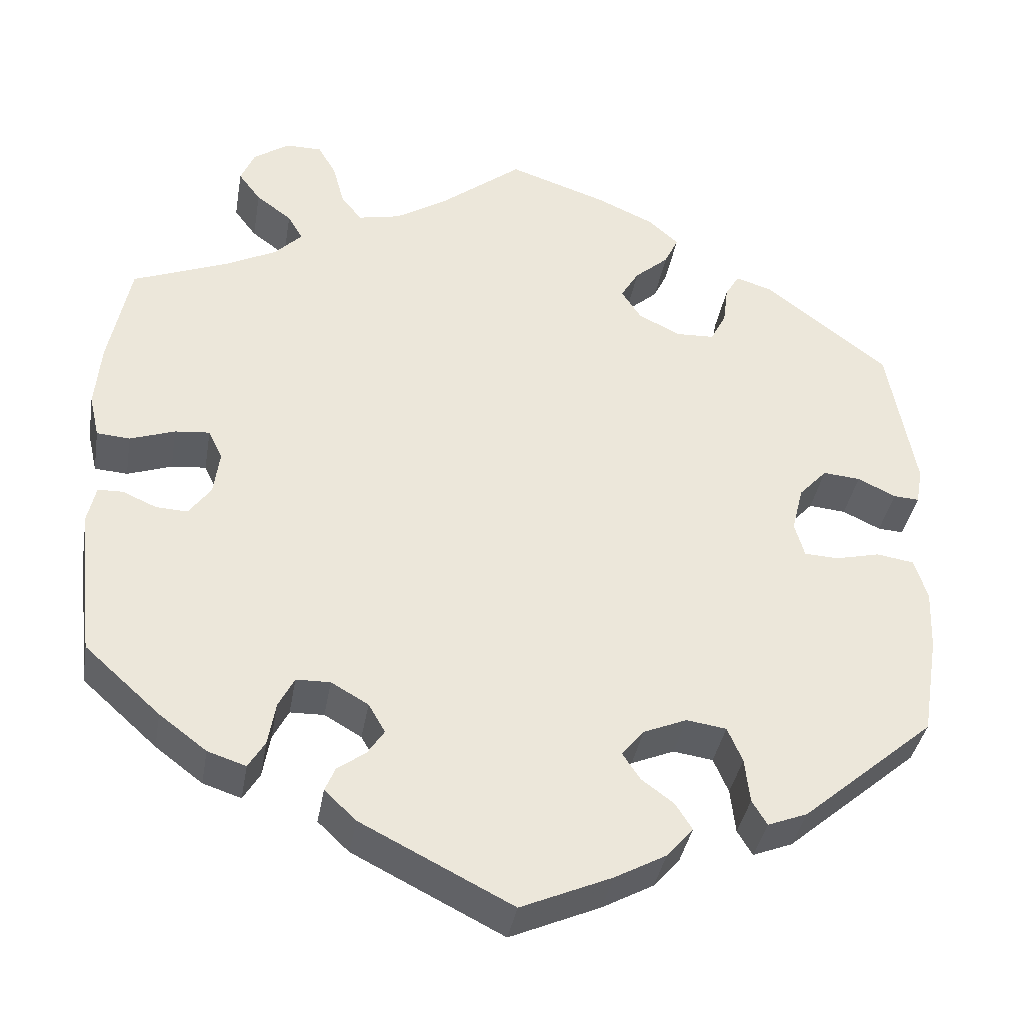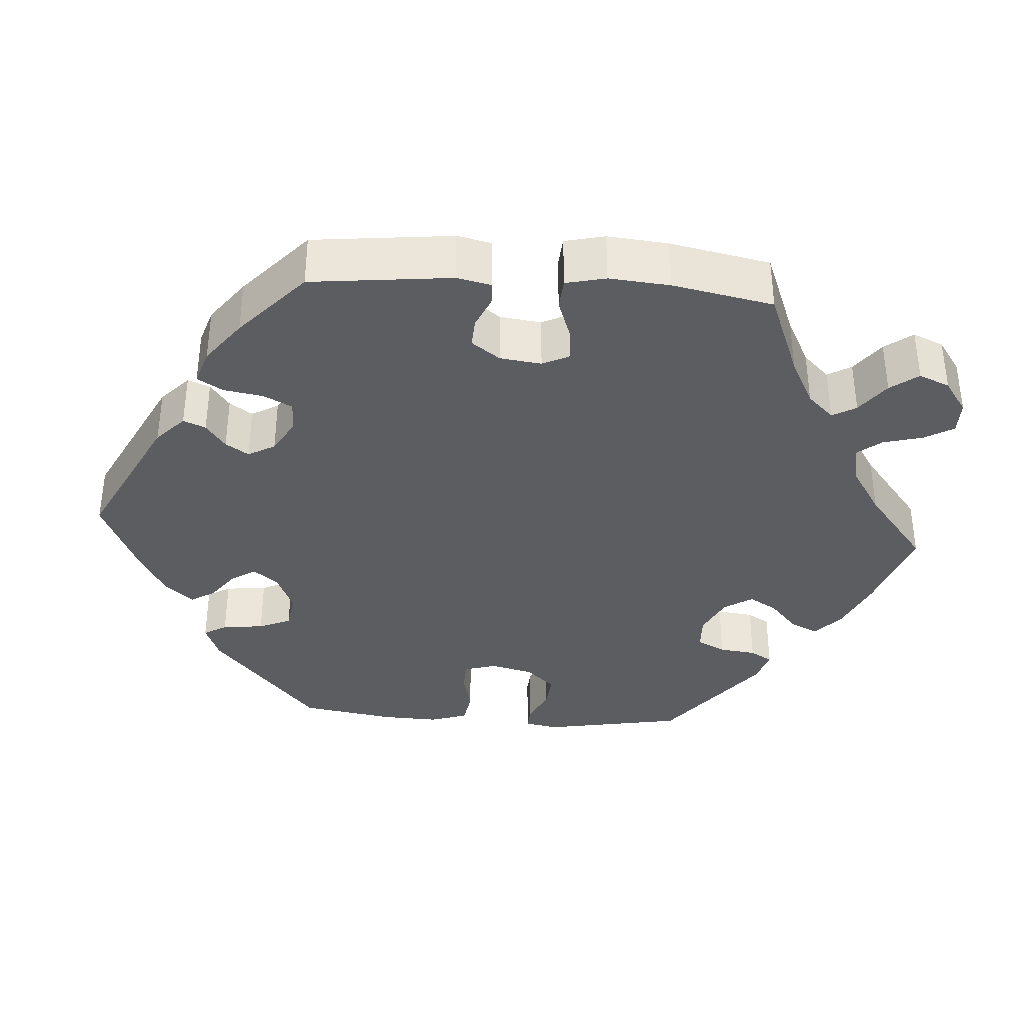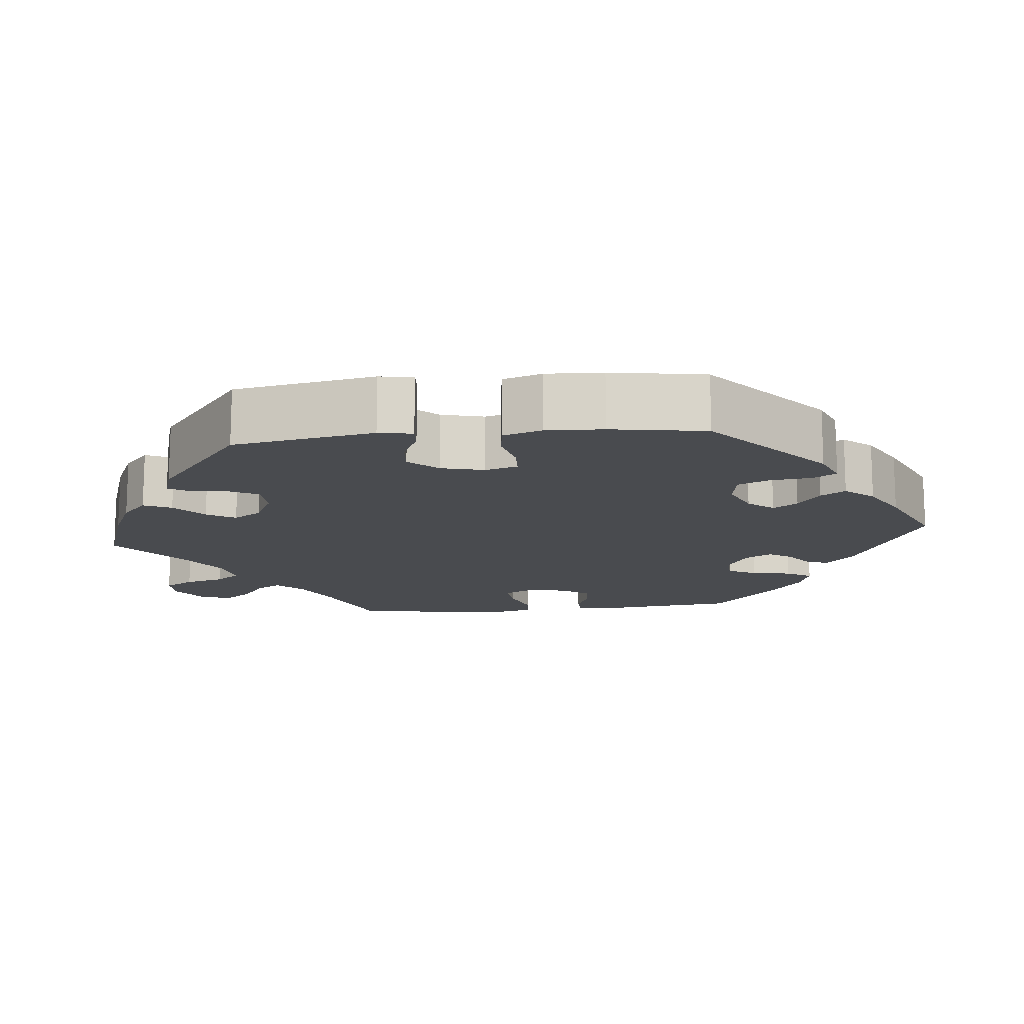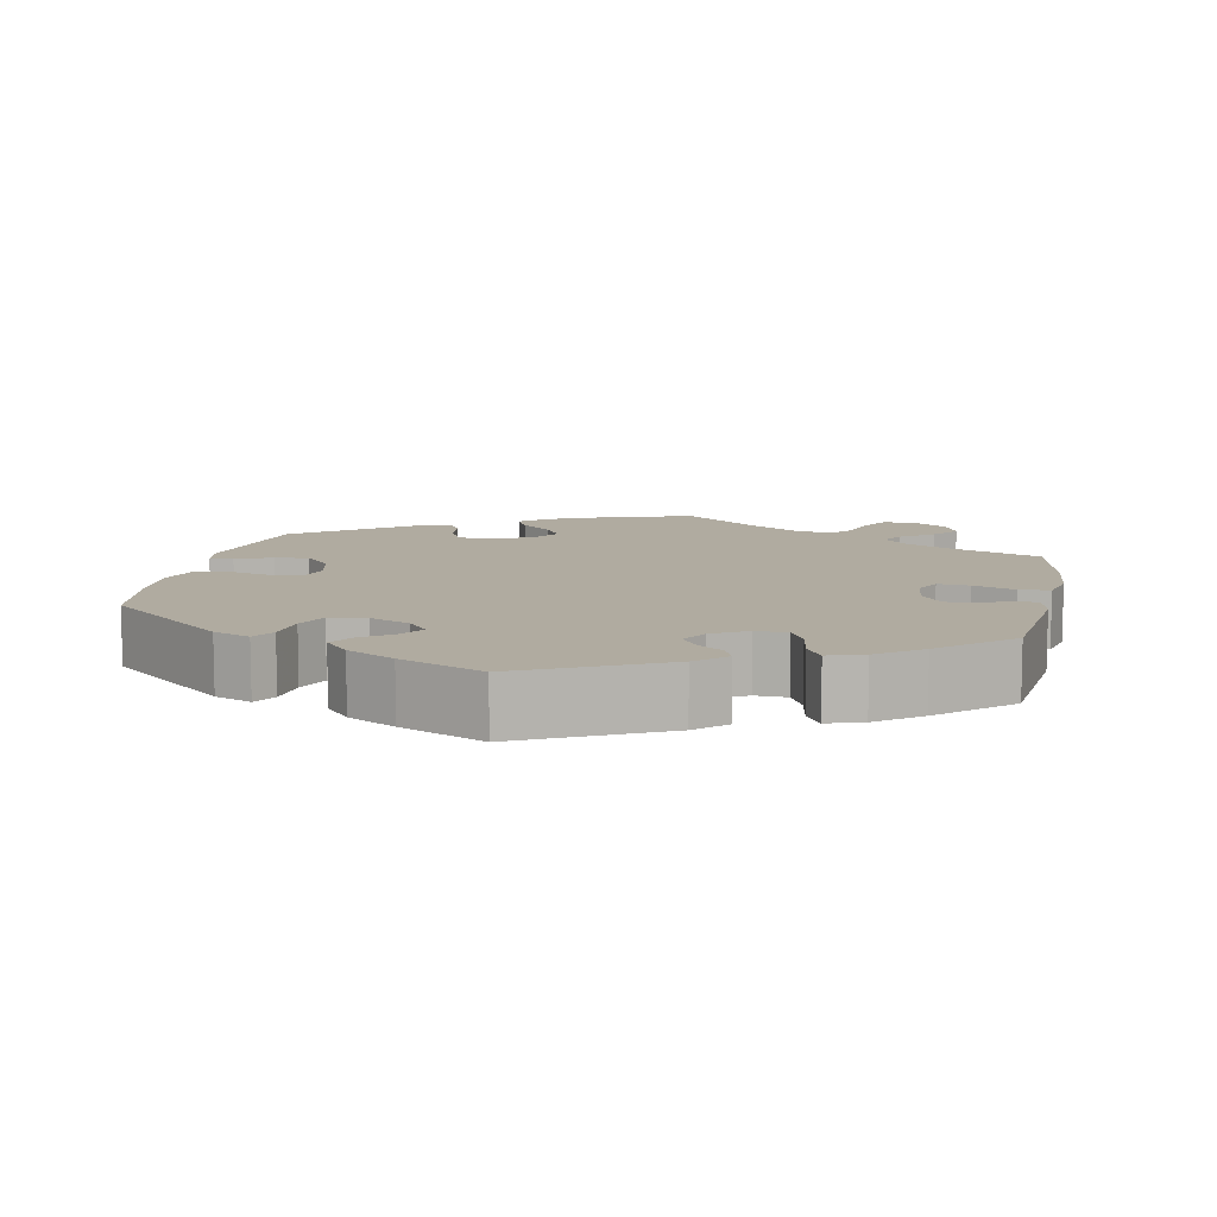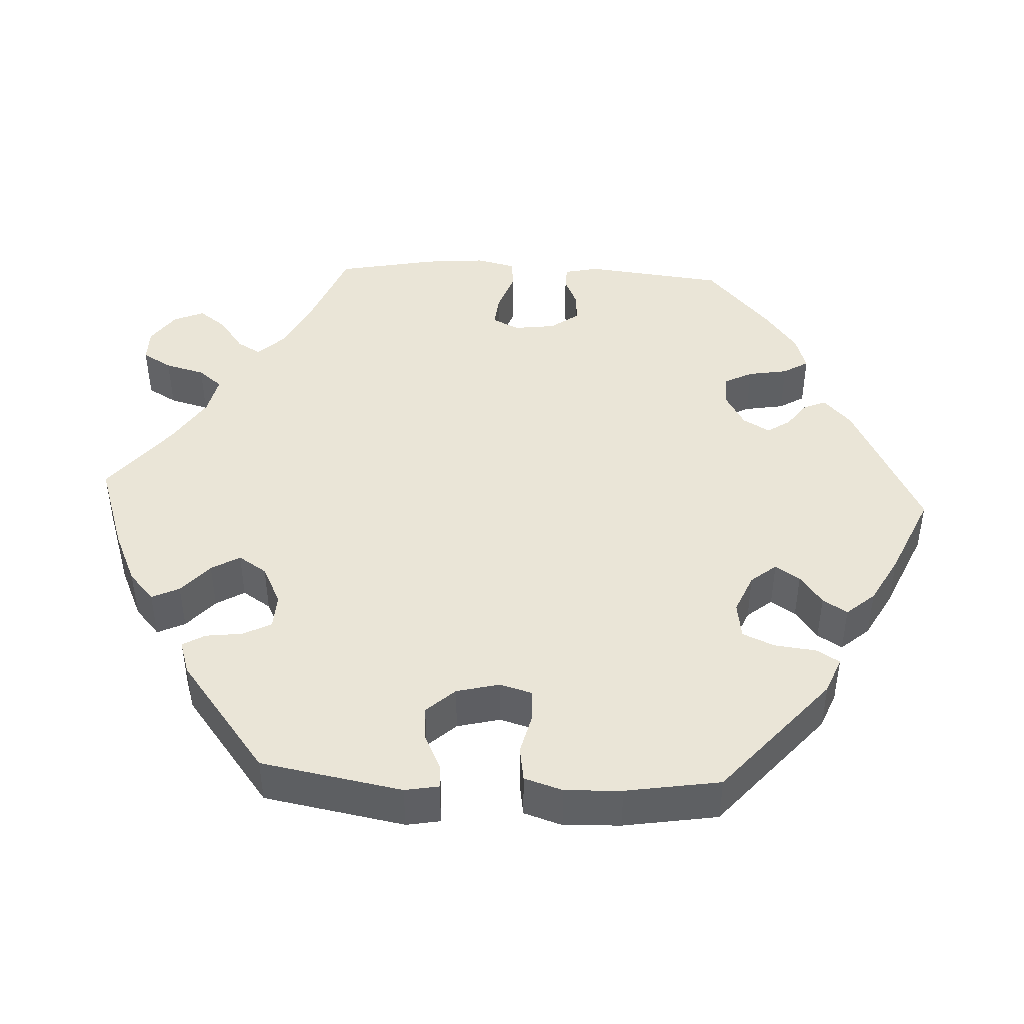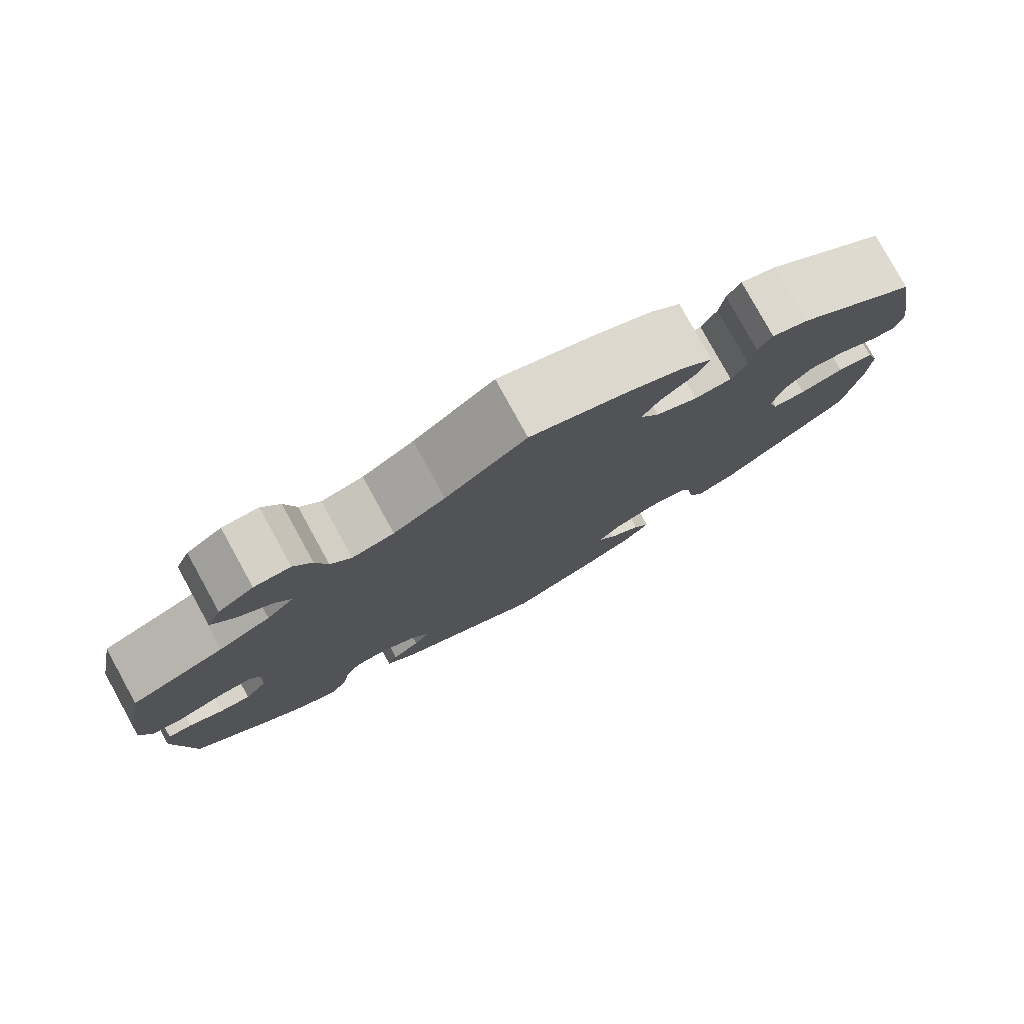
<metadata>
{"format":"obj","ext":"obj","renderer":"f3d","projection":"perspective","resolution":1024,"background":"white","views":[{"elev":-37.9,"azim":-9.7,"up":"+Z"},{"elev":-36.3,"azim":-94.0,"up":"+Y"},{"elev":-14.2,"azim":95.9,"up":"+Y"},{"elev":9.8,"azim":-168.4,"up":"+Y"},{"elev":44.3,"azim":93.0,"up":"+Y"},{"elev":79.4,"azim":-28.8,"up":"+Z"}]}
</metadata>
<code>
v -0.386 0.07 0.334
v -0.323 0.07 0.366
v -0.29 0.07 0.4
v -0.308 0.07 0.431
v -0.351 0.07 0.463
v -0.378 0.07 0.499
v -0.361 0.07 0.539
v -0.318 0.07 0.569
v -0.274 0.07 0.569
v -0.252 0.07 0.531
v -0.238 0.07 0.479
v -0.213 0.07 0.448
v -0.162 0.07 0.459
v -0.099 0.07 0.499
v 0 0.07 0.578
v 0.119 0.07 0.538
v 0.188 0.07 0.507
v 0.225 0.07 0.474
v 0.208 0.07 0.438
v 0.167 0.07 0.402
v 0.145 0.07 0.365
v 0.169 0.07 0.328
v 0.22 0.07 0.303
v 0.266 0.07 0.305
v 0.285 0.07 0.342
v 0.291 0.07 0.39
v 0.308 0.07 0.419
v 0.352 0.07 0.405
v 0.501 0.07 0.29
v 0.534 0.07 0.106
v 0.526 0.07 0.062
v 0.495 0.07 0.064
v 0.449 0.07 0.086
v 0.404 0.07 0.09
v 0.37 0.07 0.053
v 0.356 0.07 -0.003
v 0.368 0.07 -0.045
v 0.409 0.07 -0.047
v 0.463 0.07 -0.034
v 0.508 0.07 -0.041
v 0.524 0.07 -0.091
v 0.521 0.07 -0.165
v 0.501 0.07 -0.288
v 0.341 0.07 -0.425
v 0.293 0.07 -0.444
v 0.275 0.07 -0.414
v 0.269 0.07 -0.36
v 0.251 0.07 -0.318
v 0.203 0.07 -0.311
v 0.151 0.07 -0.333
v 0.124 0.07 -0.366
v 0.145 0.07 -0.398
v 0.184 0.07 -0.427
v 0.204 0.07 -0.459
v 0.172 0.07 -0.496
v 0.11 0.07 -0.53
v 0.001 0.07 -0.578
v -0.181 0.07 -0.486
v -0.219 0.07 -0.45
v -0.207 0.07 -0.421
v -0.173 0.07 -0.396
v -0.153 0.07 -0.366
v -0.173 0.07 -0.331
v -0.218 0.07 -0.305
v -0.259 0.07 -0.306
v -0.278 0.07 -0.343
v -0.287 0.07 -0.395
v -0.307 0.07 -0.428
v -0.353 0.07 -0.413
v -0.41 0.07 -0.37
v -0.501 0.07 -0.288
v -0.521 0.07 -0.105
v -0.511 0.07 -0.06
v -0.481 0.07 -0.059
v -0.44 0.07 -0.077
v -0.402 0.07 -0.079
v -0.375 0.07 -0.042
v -0.368 0.07 0.012
v -0.385 0.07 0.047
v -0.427 0.07 0.043
v -0.481 0.07 0.024
v -0.521 0.07 0.027
v -0.533 0.07 0.079
v -0.526 0.07 0.158
v -0.5 0.07 0.289
v -0.386 0 0.334
v -0.323 0 0.366
v -0.29 0 0.4
v -0.308 0 0.431
v -0.351 0 0.463
v -0.378 0 0.499
v -0.361 0 0.539
v -0.318 0 0.569
v -0.274 0 0.569
v -0.252 0 0.531
v -0.238 0 0.479
v -0.213 0 0.448
v -0.162 0 0.459
v -0.099 0 0.499
v 0 0 0.578
v 0.119 0 0.538
v 0.188 0 0.507
v 0.225 0 0.474
v 0.208 0 0.438
v 0.167 0 0.402
v 0.145 0 0.365
v 0.169 0 0.328
v 0.22 0 0.303
v 0.266 0 0.305
v 0.285 0 0.342
v 0.291 0 0.39
v 0.308 0 0.419
v 0.352 0 0.405
v 0.501 0 0.29
v 0.534 0 0.106
v 0.526 0 0.062
v 0.495 0 0.064
v 0.449 0 0.086
v 0.404 0 0.09
v 0.37 0 0.053
v 0.356 0 -0.003
v 0.368 0 -0.045
v 0.409 0 -0.047
v 0.463 0 -0.034
v 0.508 0 -0.041
v 0.524 0 -0.091
v 0.521 0 -0.165
v 0.501 0 -0.288
v 0.341 0 -0.425
v 0.293 0 -0.444
v 0.275 0 -0.414
v 0.269 0 -0.36
v 0.251 0 -0.318
v 0.203 0 -0.311
v 0.151 0 -0.333
v 0.124 0 -0.366
v 0.145 0 -0.398
v 0.184 0 -0.427
v 0.204 0 -0.459
v 0.172 0 -0.496
v 0.11 0 -0.53
v 0.001 0 -0.578
v -0.181 0 -0.486
v -0.219 0 -0.45
v -0.207 0 -0.421
v -0.173 0 -0.396
v -0.153 0 -0.366
v -0.173 0 -0.331
v -0.218 0 -0.305
v -0.259 0 -0.306
v -0.278 0 -0.343
v -0.287 0 -0.395
v -0.307 0 -0.428
v -0.353 0 -0.413
v -0.41 0 -0.37
v -0.501 0 -0.288
v -0.521 0 -0.105
v -0.511 0 -0.06
v -0.481 0 -0.059
v -0.44 0 -0.077
v -0.402 0 -0.079
v -0.375 0 -0.042
v -0.368 0 0.012
v -0.385 0 0.047
v -0.427 0 0.043
v -0.481 0 0.024
v -0.521 0 0.027
v -0.533 0 0.079
v -0.526 0 0.158
v -0.5 0 0.289
f 84 85 1
f 83 84 1 2
f 80 81 82 83
f 79 80 83 2
f 78 79 2 3
f 77 78 3
f 72 73 74 75
f 72 75 76
f 71 72 76
f 70 71 76 77
f 66 67 68 69
f 65 66 69 70
f 58 59 60 61
f 58 61 62
f 57 58 62
f 56 57 62 63
f 52 53 54 55
f 51 52 55 56
f 44 45 46 47
f 44 47 48
f 43 44 48
f 42 43 48 49
f 38 39 40 41
f 37 38 41 42
f 30 31 32 33
f 30 33 34
f 29 30 34
f 28 29 34 35
f 25 26 27 28
f 24 25 28 35
f 17 18 19 20
f 17 20 21
f 14 15 16 17
f 13 14 17 21
f 12 13 21 22
f 8 9 10 11
f 8 11 12
f 7 8 12
f 4 5 6 7
f 3 4 7 12
f 65 70 77 3
f 51 56 63
f 50 51 63 64
f 37 42 49 50
f 36 37 50 64
f 23 24 35 36
f 23 36 64 65
f 22 23 65
f 3 12 22 65
f 86 170 169
f 87 86 169 168
f 168 167 166 165
f 87 168 165 164
f 88 87 164 163
f 88 163 162
f 160 159 158 157
f 161 160 157
f 161 157 156
f 162 161 156 155
f 154 153 152 151
f 155 154 151 150
f 146 145 144 143
f 147 146 143
f 147 143 142
f 148 147 142 141
f 140 139 138 137
f 141 140 137 136
f 132 131 130 129
f 133 132 129
f 133 129 128
f 134 133 128 127
f 126 125 124 123
f 127 126 123 122
f 118 117 116 115
f 119 118 115
f 119 115 114
f 120 119 114 113
f 113 112 111 110
f 120 113 110 109
f 105 104 103 102
f 106 105 102
f 102 101 100 99
f 106 102 99 98
f 107 106 98 97
f 96 95 94 93
f 97 96 93
f 97 93 92
f 92 91 90 89
f 97 92 89 88
f 88 162 155 150
f 148 141 136
f 149 148 136 135
f 135 134 127 122
f 149 135 122 121
f 121 120 109 108
f 150 149 121 108
f 150 108 107
f 150 107 97 88
f 1 86 87 2
f 2 87 88 3
f 3 88 89 4
f 4 89 90 5
f 5 90 91 6
f 6 91 92 7
f 7 92 93 8
f 8 93 94 9
f 9 94 95 10
f 10 95 96 11
f 11 96 97 12
f 12 97 98 13
f 13 98 99 14
f 14 99 100 15
f 15 100 101 16
f 16 101 102 17
f 17 102 103 18
f 18 103 104 19
f 19 104 105 20
f 20 105 106 21
f 21 106 107 22
f 22 107 108 23
f 23 108 109 24
f 24 109 110 25
f 25 110 111 26
f 26 111 112 27
f 27 112 113 28
f 28 113 114 29
f 29 114 115 30
f 30 115 116 31
f 31 116 117 32
f 32 117 118 33
f 33 118 119 34
f 34 119 120 35
f 35 120 121 36
f 36 121 122 37
f 37 122 123 38
f 38 123 124 39
f 39 124 125 40
f 40 125 126 41
f 41 126 127 42
f 42 127 128 43
f 43 128 129 44
f 44 129 130 45
f 45 130 131 46
f 46 131 132 47
f 47 132 133 48
f 48 133 134 49
f 49 134 135 50
f 50 135 136 51
f 51 136 137 52
f 52 137 138 53
f 53 138 139 54
f 54 139 140 55
f 55 140 141 56
f 56 141 142 57
f 57 142 143 58
f 58 143 144 59
f 59 144 145 60
f 60 145 146 61
f 61 146 147 62
f 62 147 148 63
f 63 148 149 64
f 64 149 150 65
f 65 150 151 66
f 66 151 152 67
f 67 152 153 68
f 68 153 154 69
f 69 154 155 70
f 70 155 156 71
f 71 156 157 72
f 72 157 158 73
f 73 158 159 74
f 74 159 160 75
f 75 160 161 76
f 76 161 162 77
f 77 162 163 78
f 78 163 164 79
f 79 164 165 80
f 80 165 166 81
f 81 166 167 82
f 82 167 168 83
f 83 168 169 84
f 84 169 170 85
f 85 170 86 1

</code>
